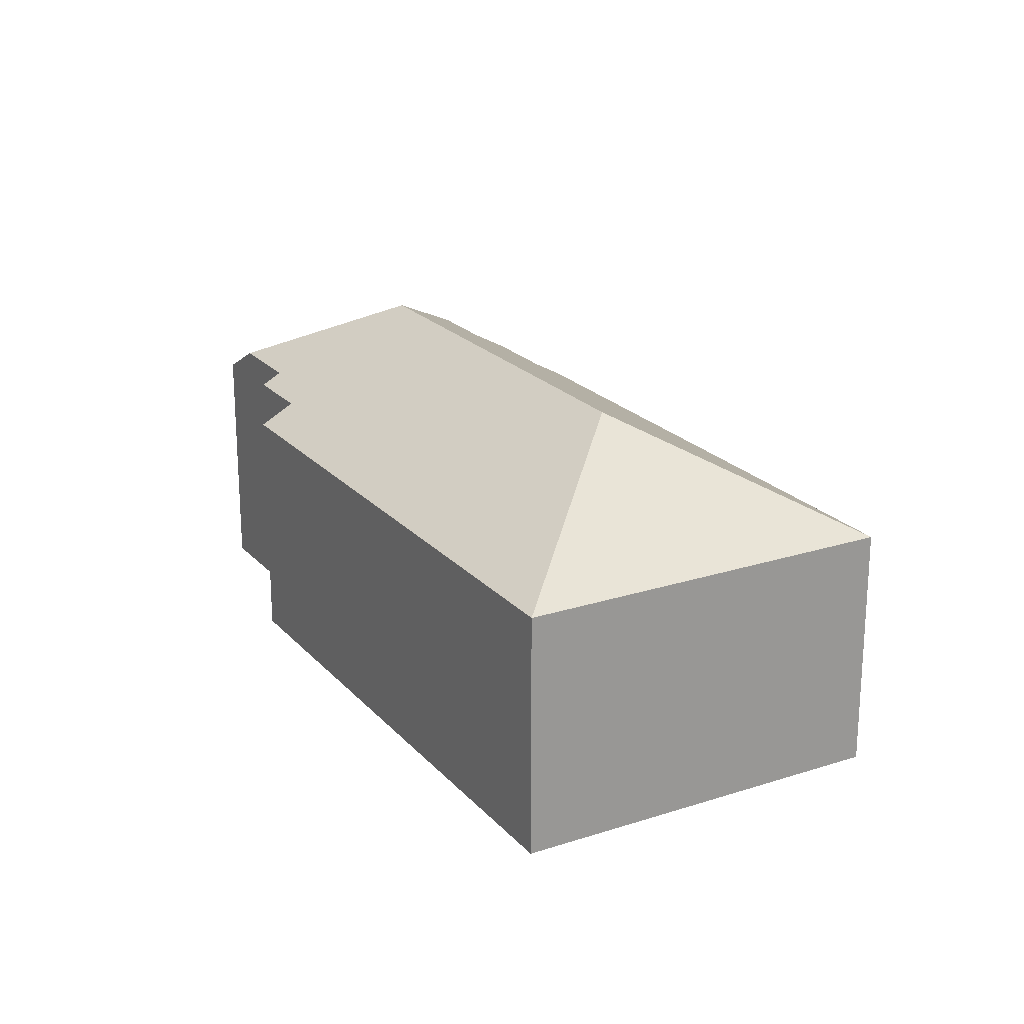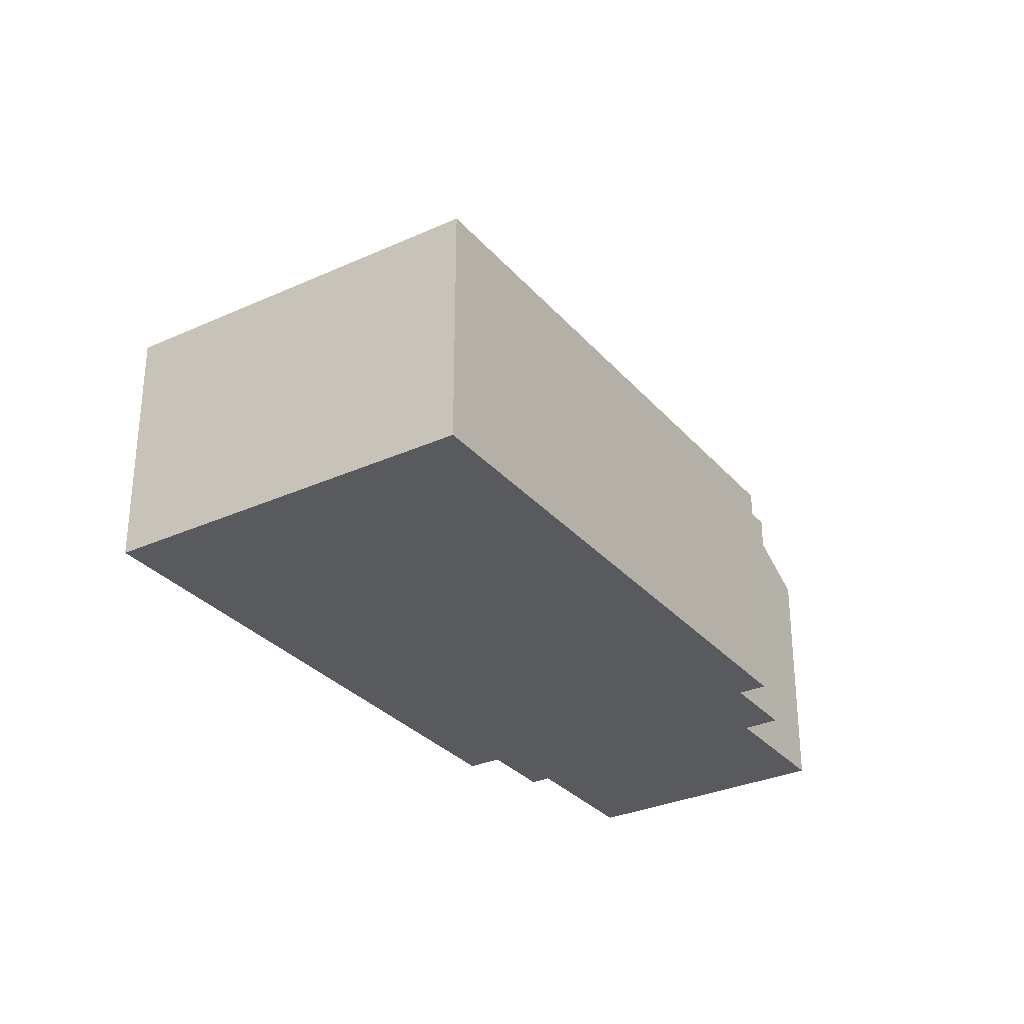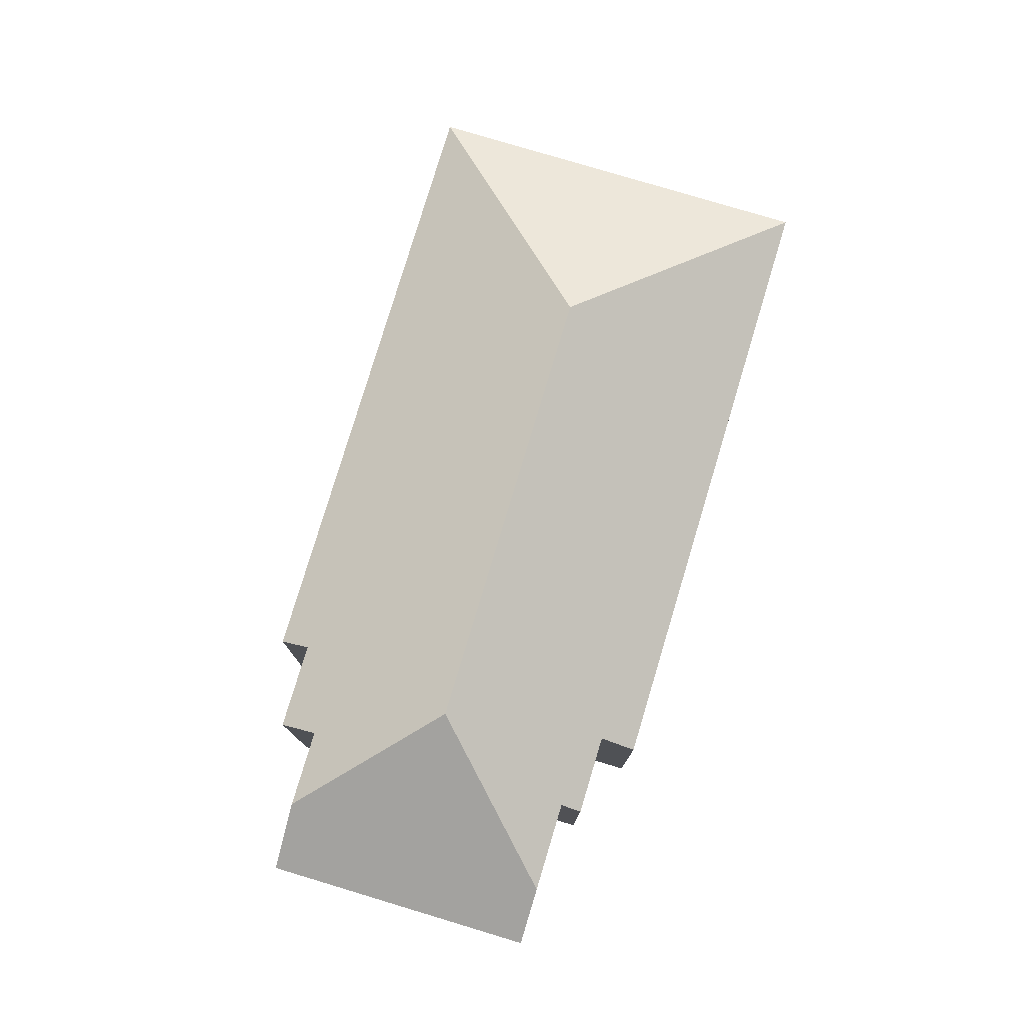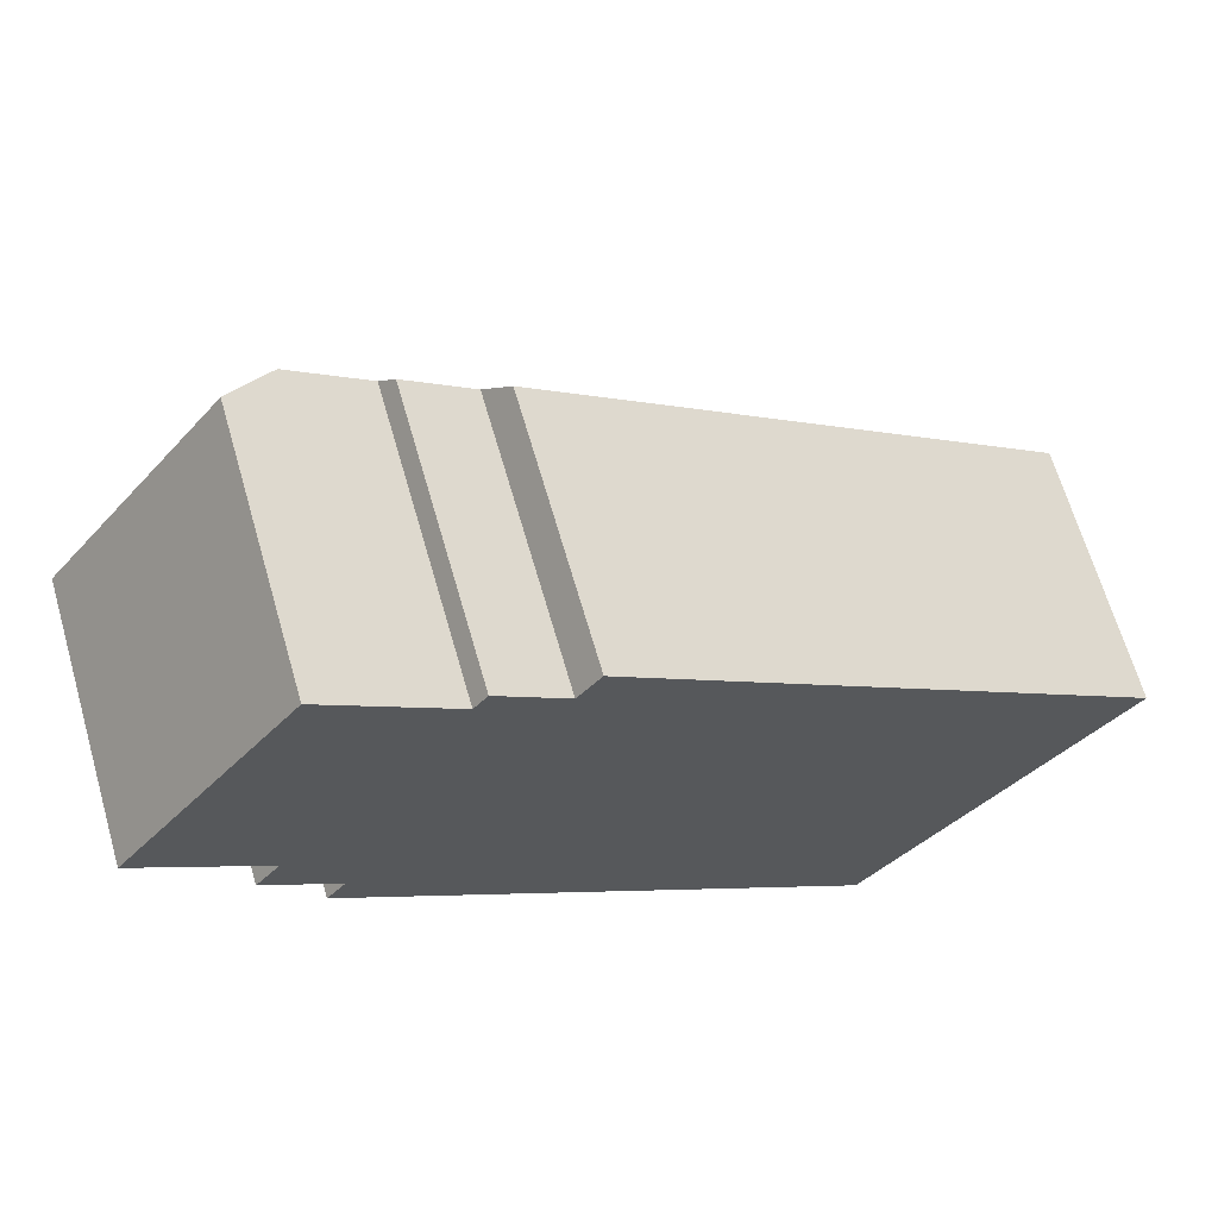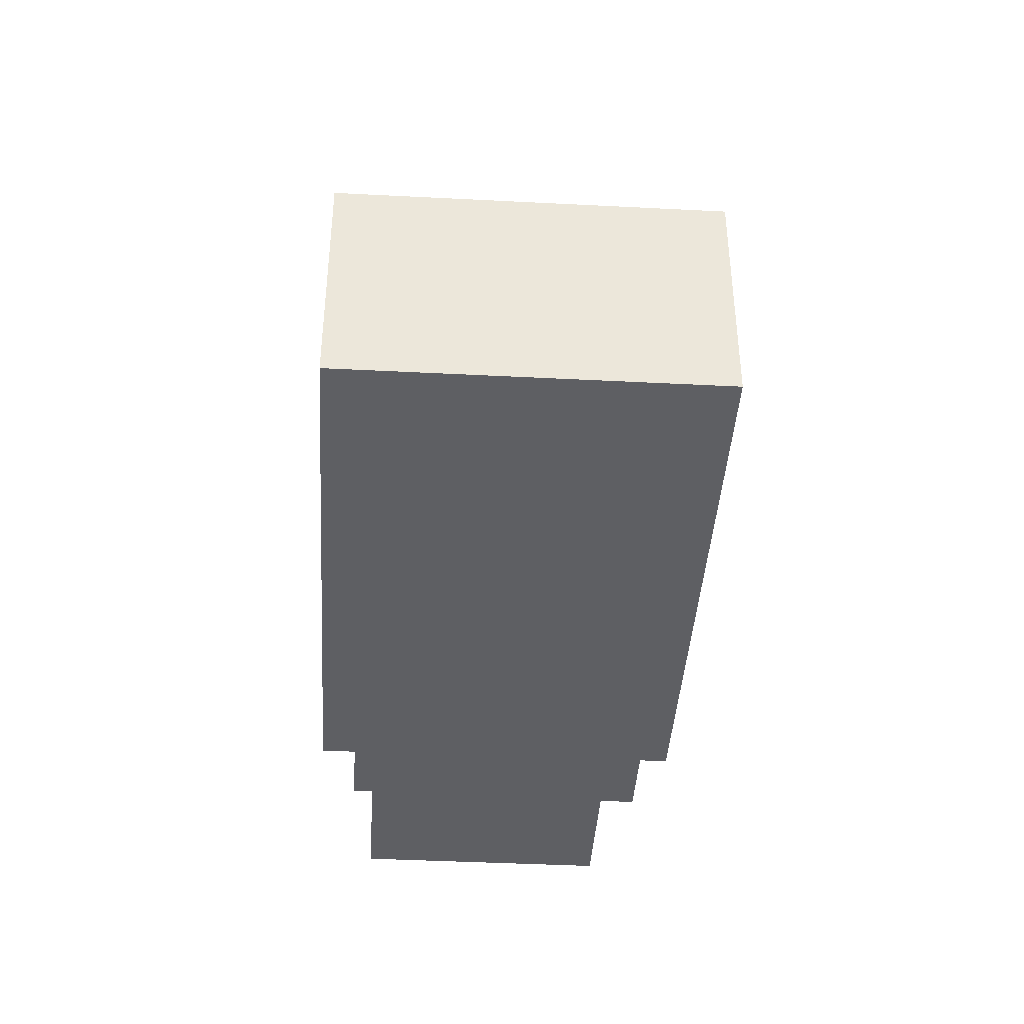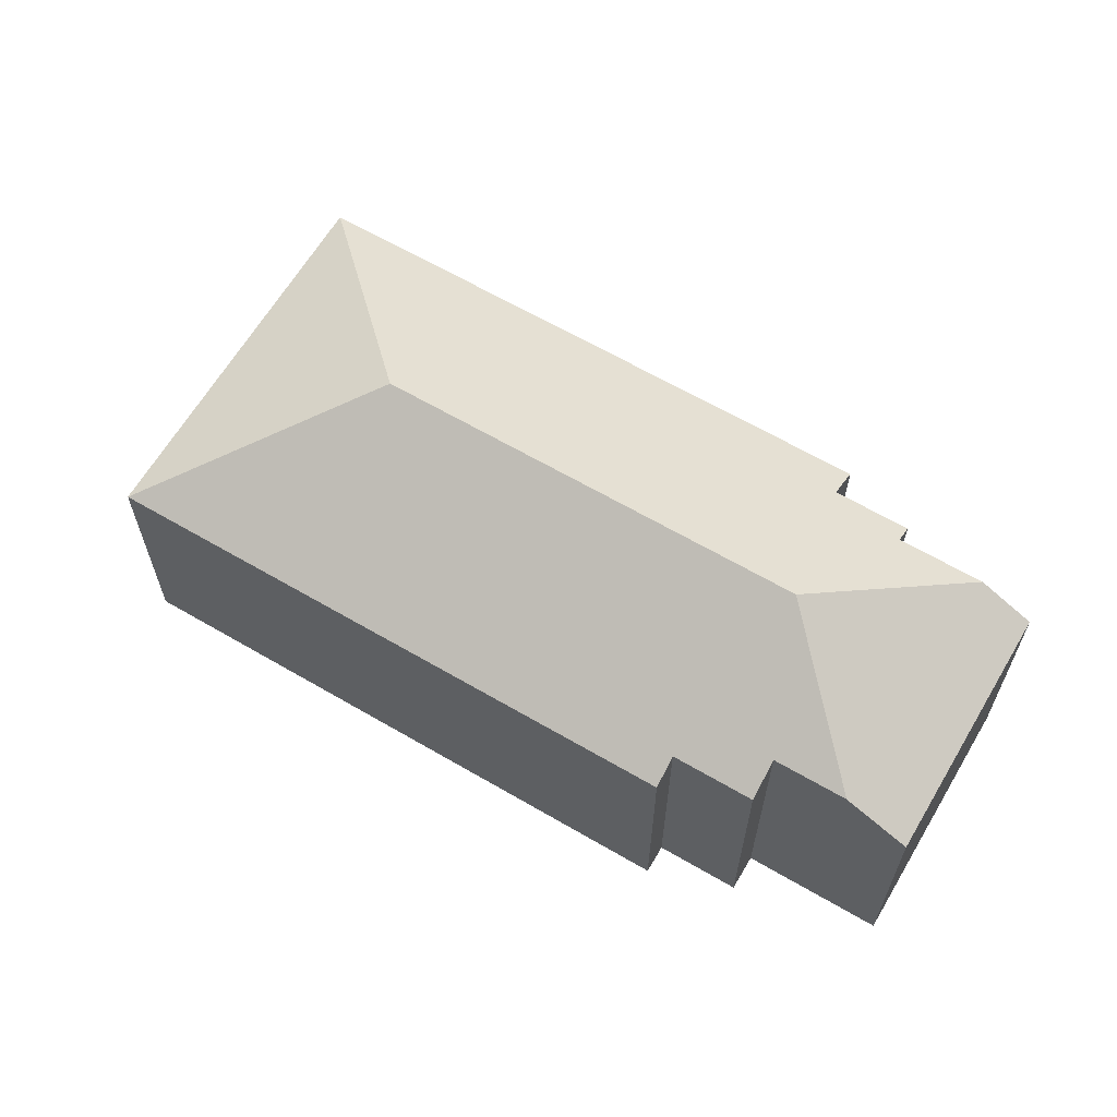
<metadata>
{"format":"obj","ext":"obj","renderer":"f3d","projection":"perspective","resolution":1024,"background":"white","views":[{"elev":21.7,"azim":97.7,"up":"+Y"},{"elev":-30.9,"azim":160.4,"up":"+Y"},{"elev":78.5,"azim":-35.9,"up":"+Y"},{"elev":65.9,"azim":-16.1,"up":"+Z"},{"elev":-41.3,"azim":123.8,"up":"+Y"},{"elev":63.9,"azim":-112.1,"up":"+Y"}]}
</metadata>
<code>
v  5.557 3.332 -2.713
v  8.143 2.33 -2.366
v  5.904 2.33 -5.299
v  1.076 2.672 -0.821
v  1.506 2.481 -1.591
v  0.863 2.481 -1.101
v  2.205 3.332 -0.153
v  0.501 2.672 -0.382
v  1.337 2.33 -1.812
v  1.533 2.33 2.008
v  0 2.33 1.427e-16
v  1.958 2.62 1.684
v  2.633 2.62 1.169
v  2.752 2.513 1.326
v  3.349 2.513 0.87
v  3.554 2.33 1.138
v  1.506 9.742e-17 -1.591
v  1.337 1.11e-16 -1.812
v  1.076 5.027e-17 -0.821
v  0.863 6.742e-17 -1.101
v  0 0 0
v  1.533 -1.23e-16 2.008
v  2.633 -7.158e-17 1.169
v  2.752 -8.119e-17 1.326
v  3.349 -5.327e-17 0.87
v  3.554 -6.968e-17 1.138
v  0.501 2.339e-17 -0.382
v  5.904 3.245e-16 -5.299
v  1.958 -1.031e-16 1.684
v  8.143 1.449e-16 -2.366
g defaultobject
f 1 2 3
f 4 5 6
f 7 4 8
f 4 7 3
f 3 7 1
f 5 3 9
f 3 5 4
f 10 8 11
f 8 10 7
f 7 10 12
f 13 7 12
f 7 13 1
f 1 13 14
f 1 14 15
f 1 15 16
f 1 16 2
f 9 17 5
f 17 9 18
f 6 19 4
f 19 6 20
f 21 10 11
f 10 21 22
f 23 14 13
f 14 23 24
f 25 16 15
f 16 25 26
f 17 6 5
f 6 17 20
f 19 8 4
f 8 19 11
f 11 19 21
f 21 19 27
f 28 9 3
f 9 28 18
f 10 13 12
f 13 10 22
f 13 22 23
f 23 22 29
f 24 15 14
f 15 24 25
f 26 2 16
f 2 26 30
f 30 3 2
f 3 30 28
f 26 28 30
f 28 26 17
f 28 17 18
f 17 26 25
f 17 25 24
f 17 24 23
f 17 23 29
f 17 29 22
f 22 19 17
f 19 22 27
f 27 22 21
f 20 17 19

</code>
